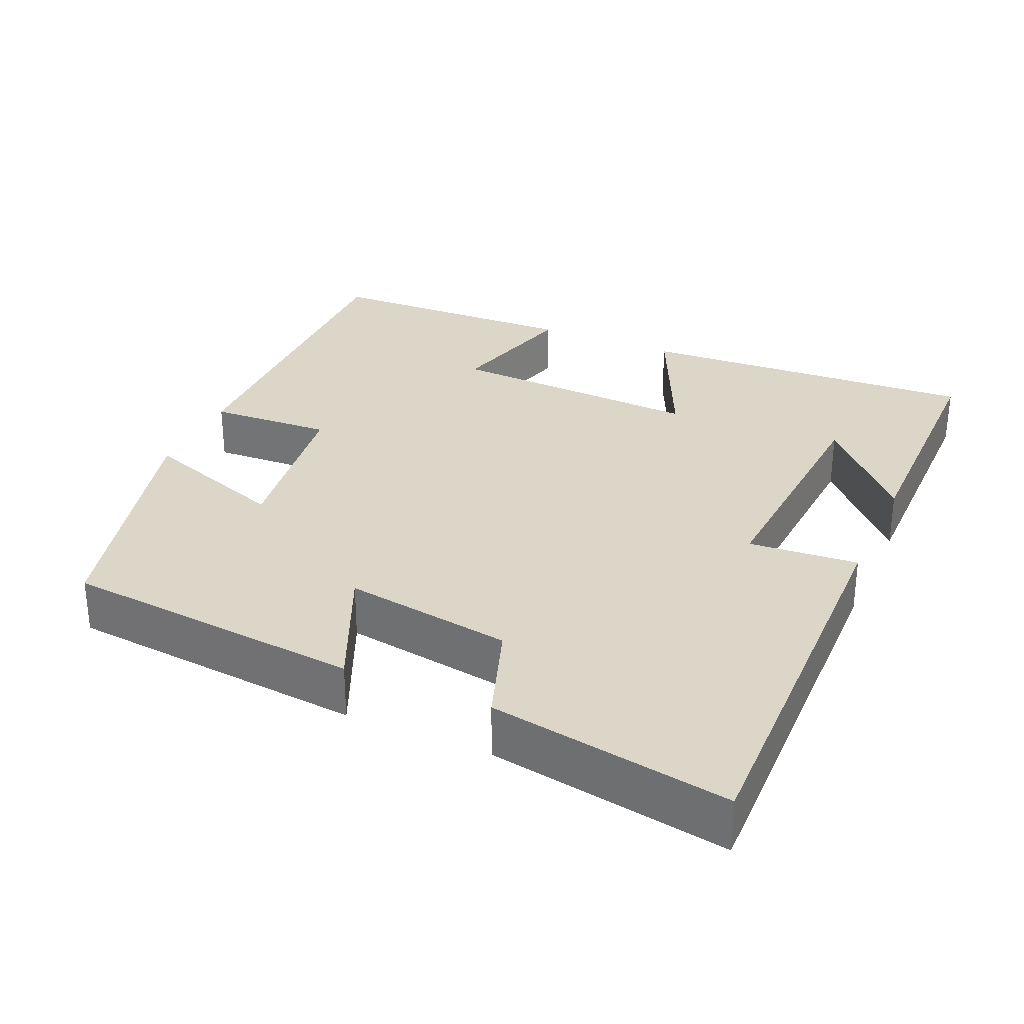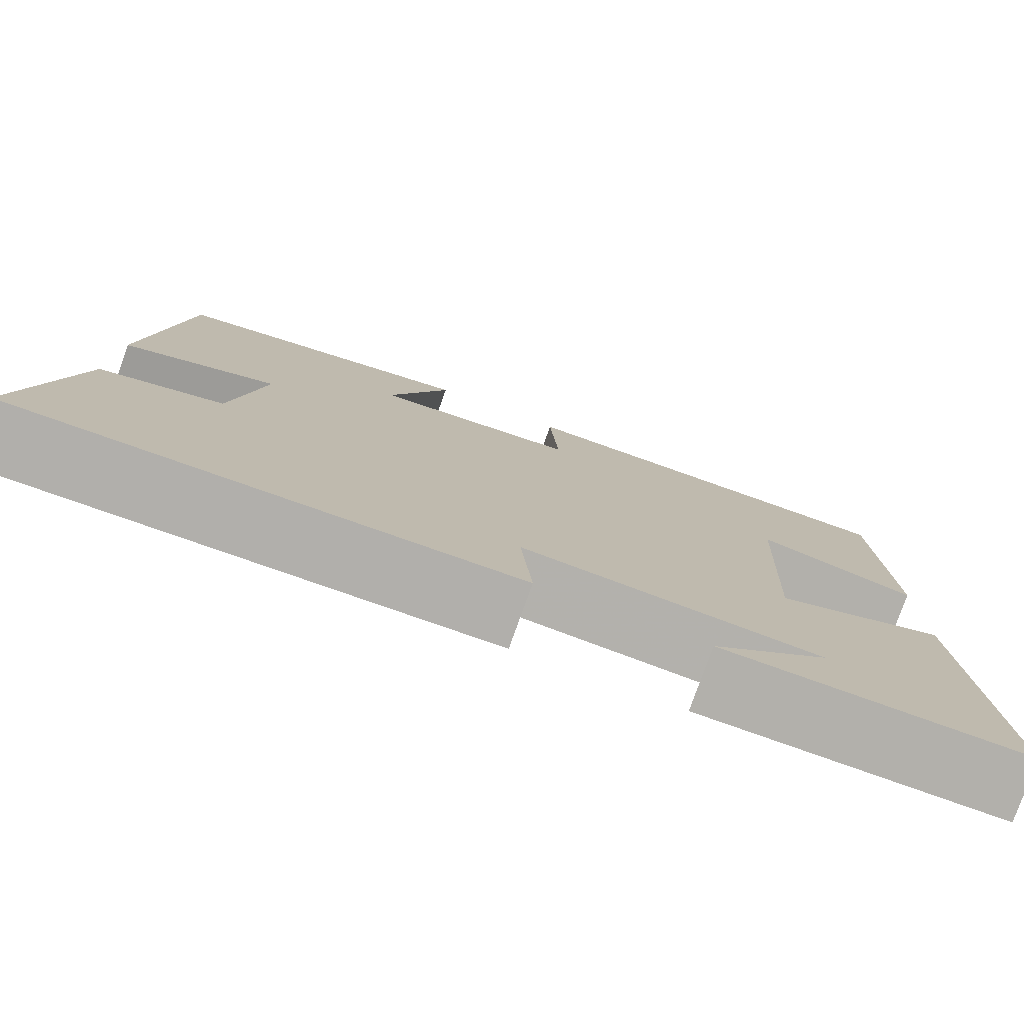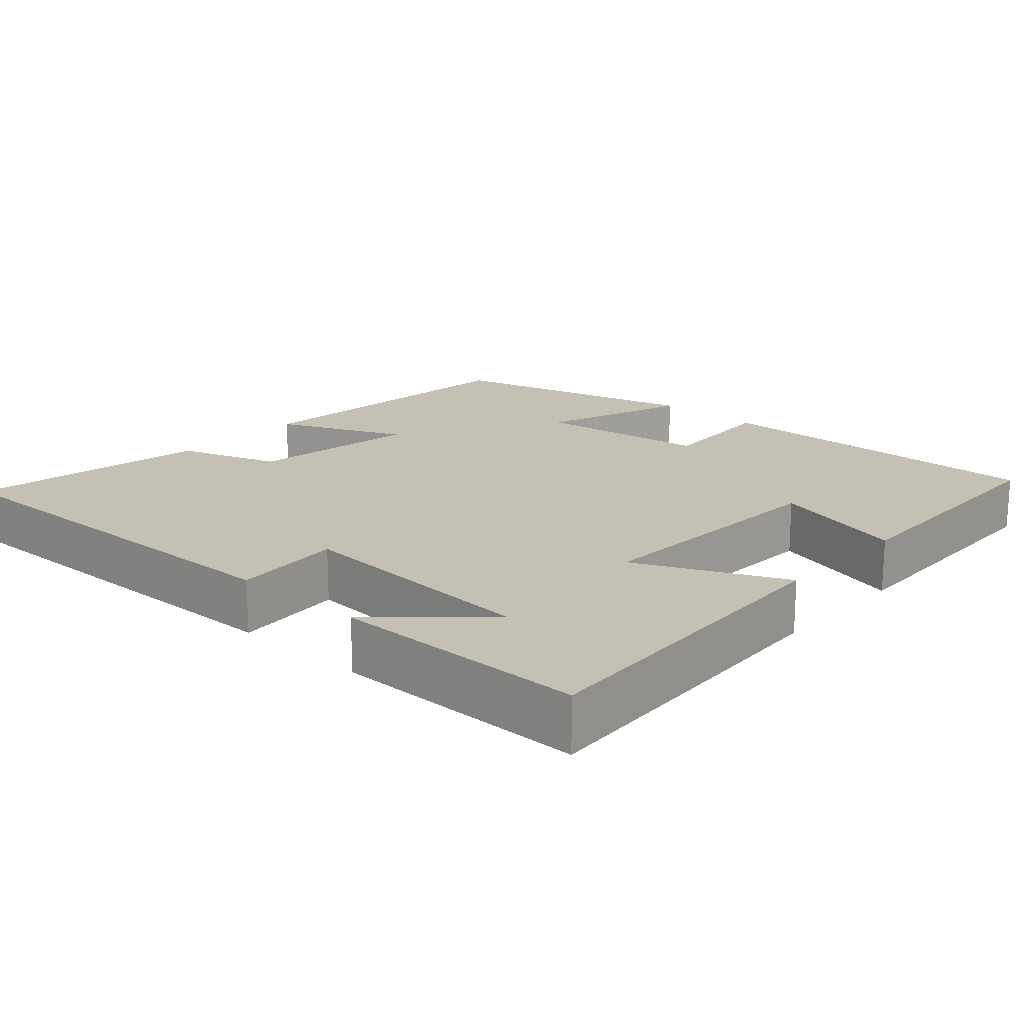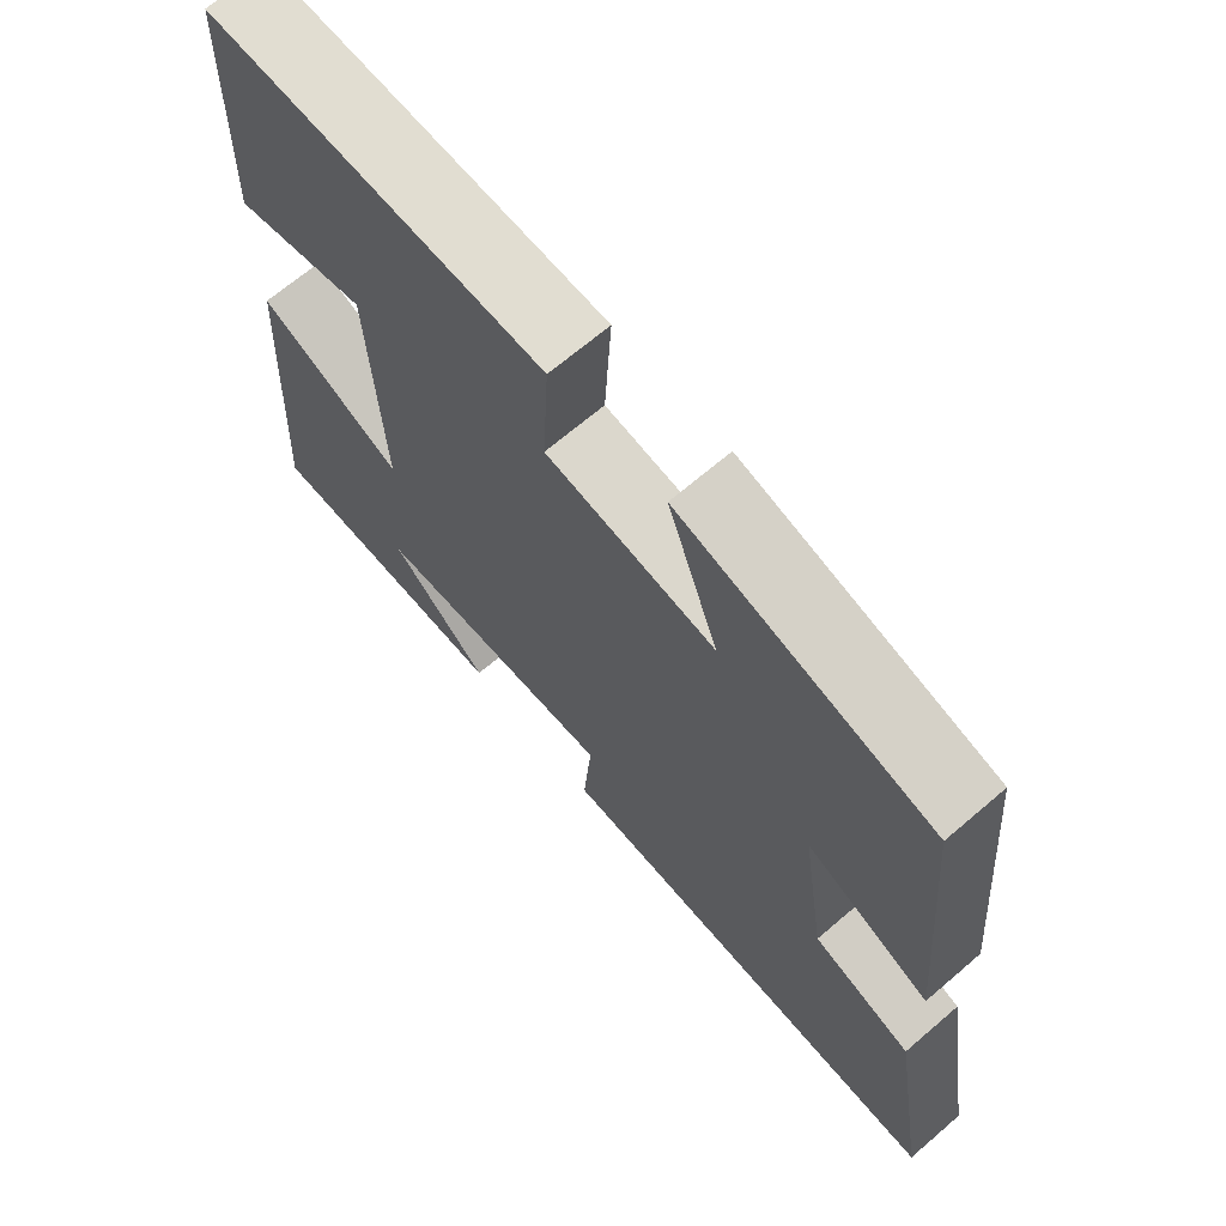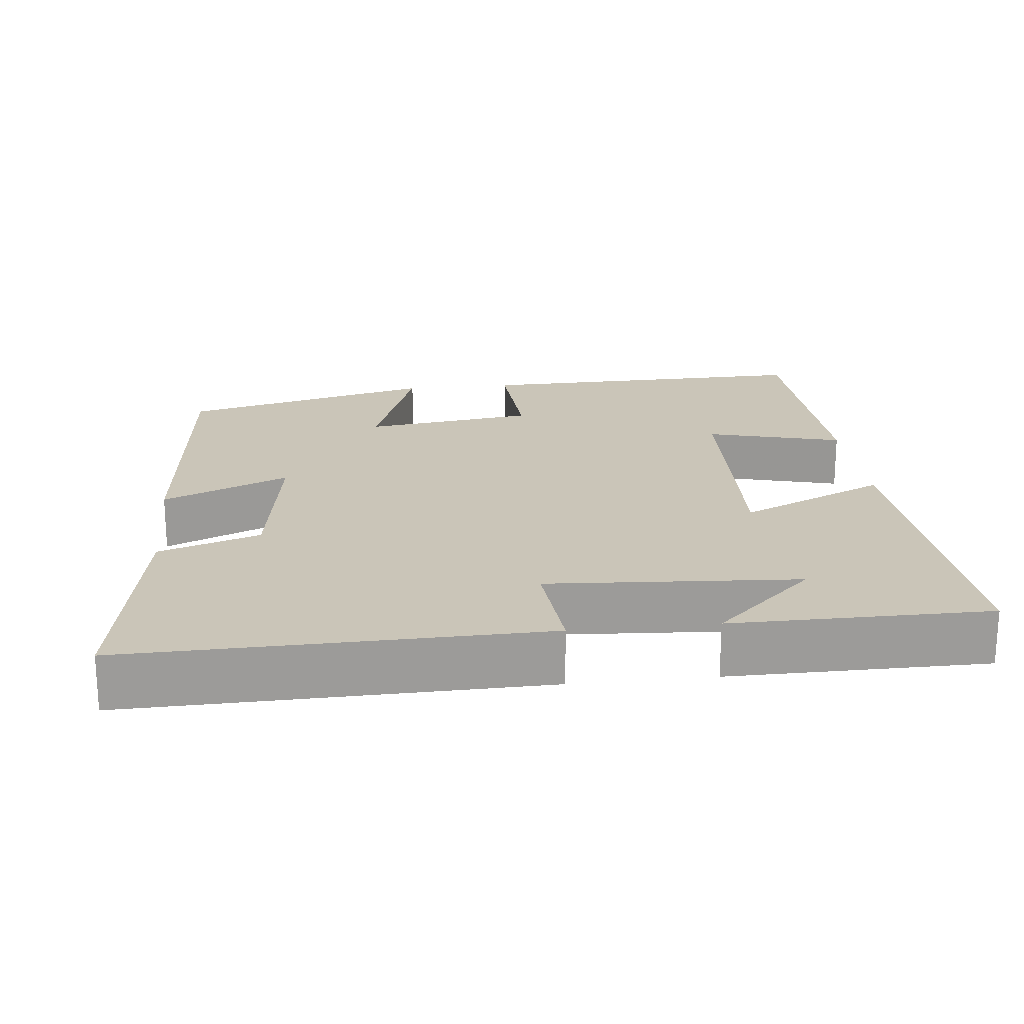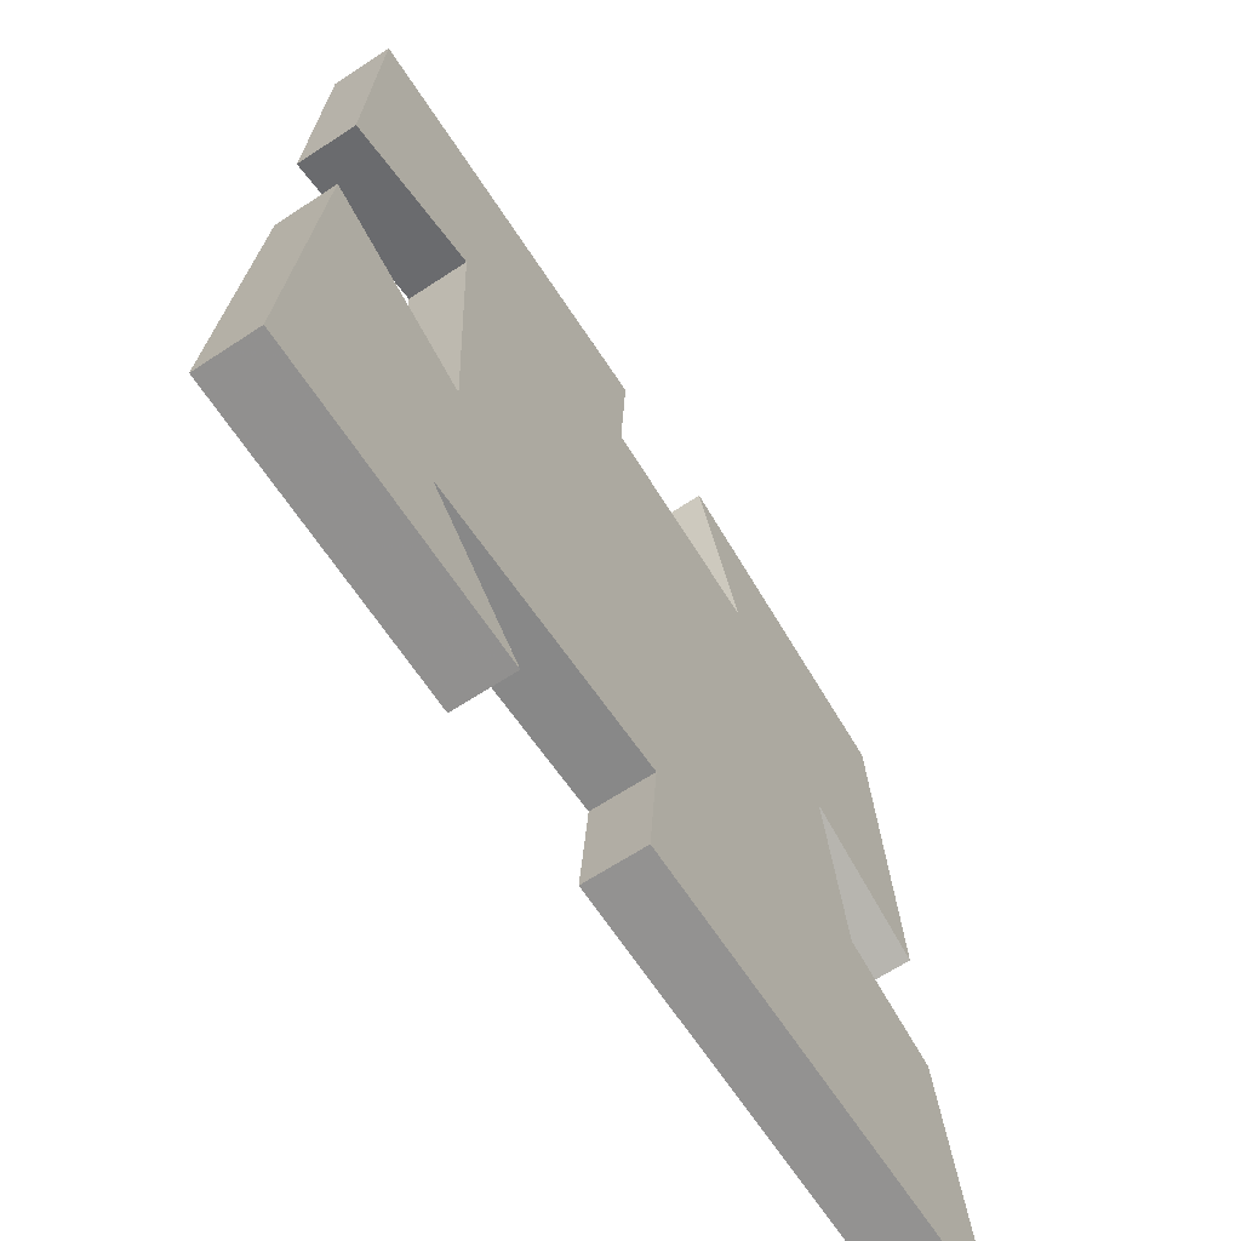
<metadata>
{"format":"obj","ext":"obj","renderer":"f3d","projection":"perspective","resolution":1024,"background":"white","views":[{"elev":30.2,"azim":113.9,"up":"+Y"},{"elev":-78.6,"azim":160.4,"up":"+Z"},{"elev":18.3,"azim":-137.7,"up":"+Y"},{"elev":68.0,"azim":49.4,"up":"+Z"},{"elev":20.5,"azim":173.7,"up":"+Y"},{"elev":-65.6,"azim":-56.6,"up":"+Z"}]}
</metadata>
<code>
v 0.463 0.07 0.411
v 0.5 0.07 0.008
v 0.331 0.07 0.082
v 0.365 0.07 -0.144
v 0.5 0.07 -0.19
v 0.553 0.07 -0.511
v 0.004 0.07 -0.5
v 0.016 0.07 -0.353
v -0.318 0.07 -0.375
v -0.184 0.07 -0.5
v -0.527 0.07 -0.499
v -0.5 0.07 -0.041
v -0.302 0.07 -0.132
v -0.318 0.07 0.21
v -0.5 0.07 0.161
v -0.489 0.07 0.509
v -0.03 0.07 0.5
v -0.039 0.07 0.335
v 0.191 0.07 0.303
v 0.122 0.07 0.5
v 0.463 0 0.411
v 0.5 0 0.008
v 0.331 0 0.082
v 0.365 0 -0.144
v 0.5 0 -0.19
v 0.553 0 -0.511
v 0.004 0 -0.5
v 0.016 0 -0.353
v -0.318 0 -0.375
v -0.184 0 -0.5
v -0.527 0 -0.499
v -0.5 0 -0.041
v -0.302 0 -0.132
v -0.318 0 0.21
v -0.5 0 0.161
v -0.489 0 0.509
v -0.03 0 0.5
v -0.039 0 0.335
v 0.191 0 0.303
v 0.122 0 0.5
f 19 20 1 2
f 18 19 2 3
f 15 16 17 18
f 14 15 18
f 13 14 18 3
f 11 12 13
f 9 10 11
f 9 11 13 3
f 5 6 7 8
f 4 5 8 9
f 3 4 9
f 22 21 40 39
f 23 22 39 38
f 38 37 36 35
f 38 35 34
f 23 38 34 33
f 33 32 31
f 31 30 29
f 23 33 31 29
f 28 27 26 25
f 29 28 25 24
f 29 24 23
f 1 21 22 2
f 2 22 23 3
f 3 23 24 4
f 4 24 25 5
f 5 25 26 6
f 6 26 27 7
f 7 27 28 8
f 8 28 29 9
f 9 29 30 10
f 10 30 31 11
f 11 31 32 12
f 12 32 33 13
f 13 33 34 14
f 14 34 35 15
f 15 35 36 16
f 16 36 37 17
f 17 37 38 18
f 18 38 39 19
f 19 39 40 20
f 20 40 21 1

</code>
